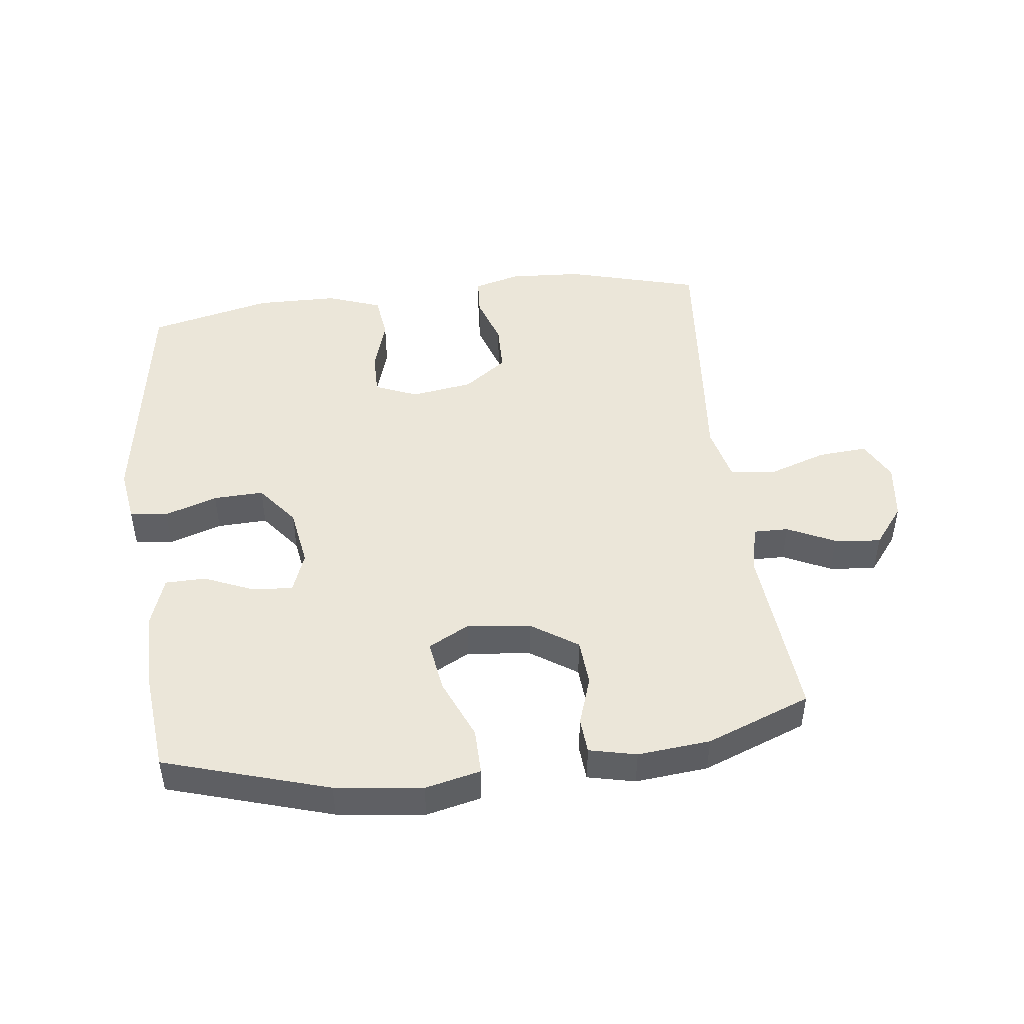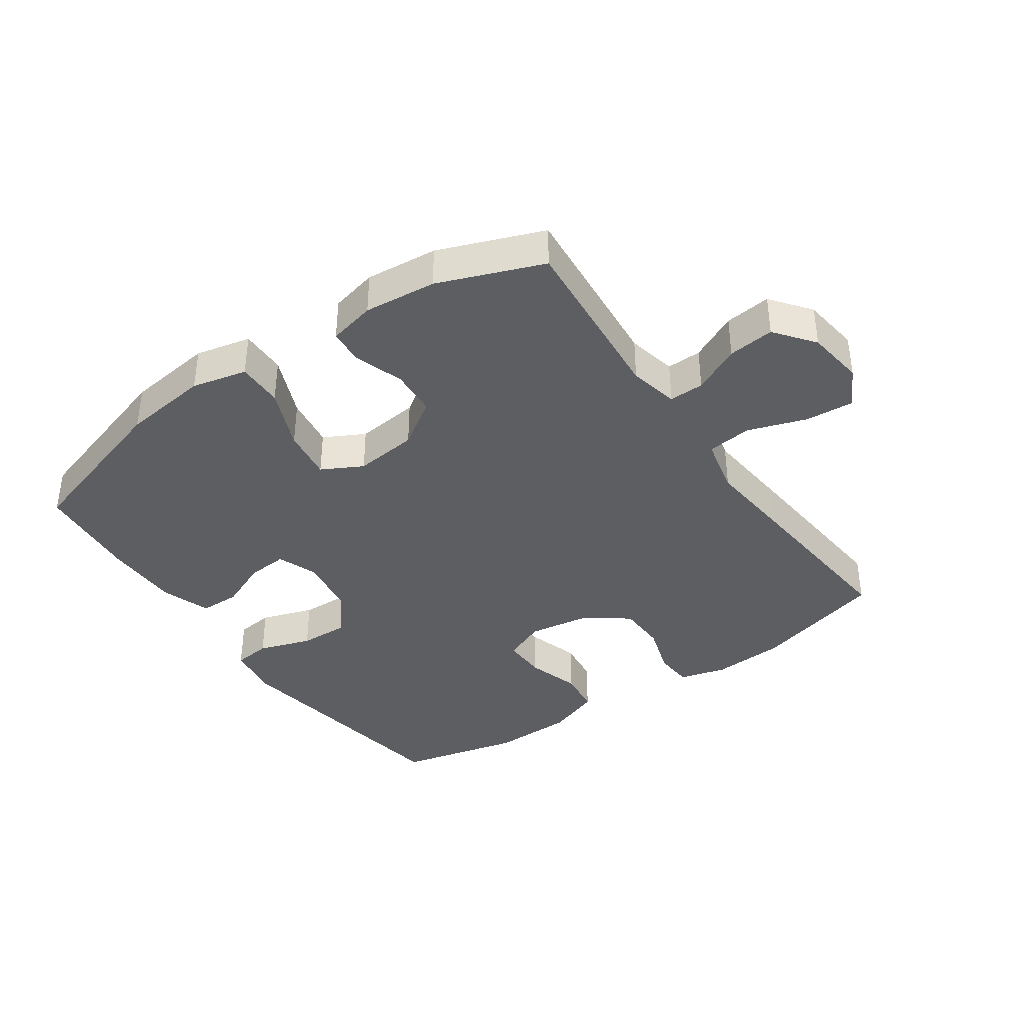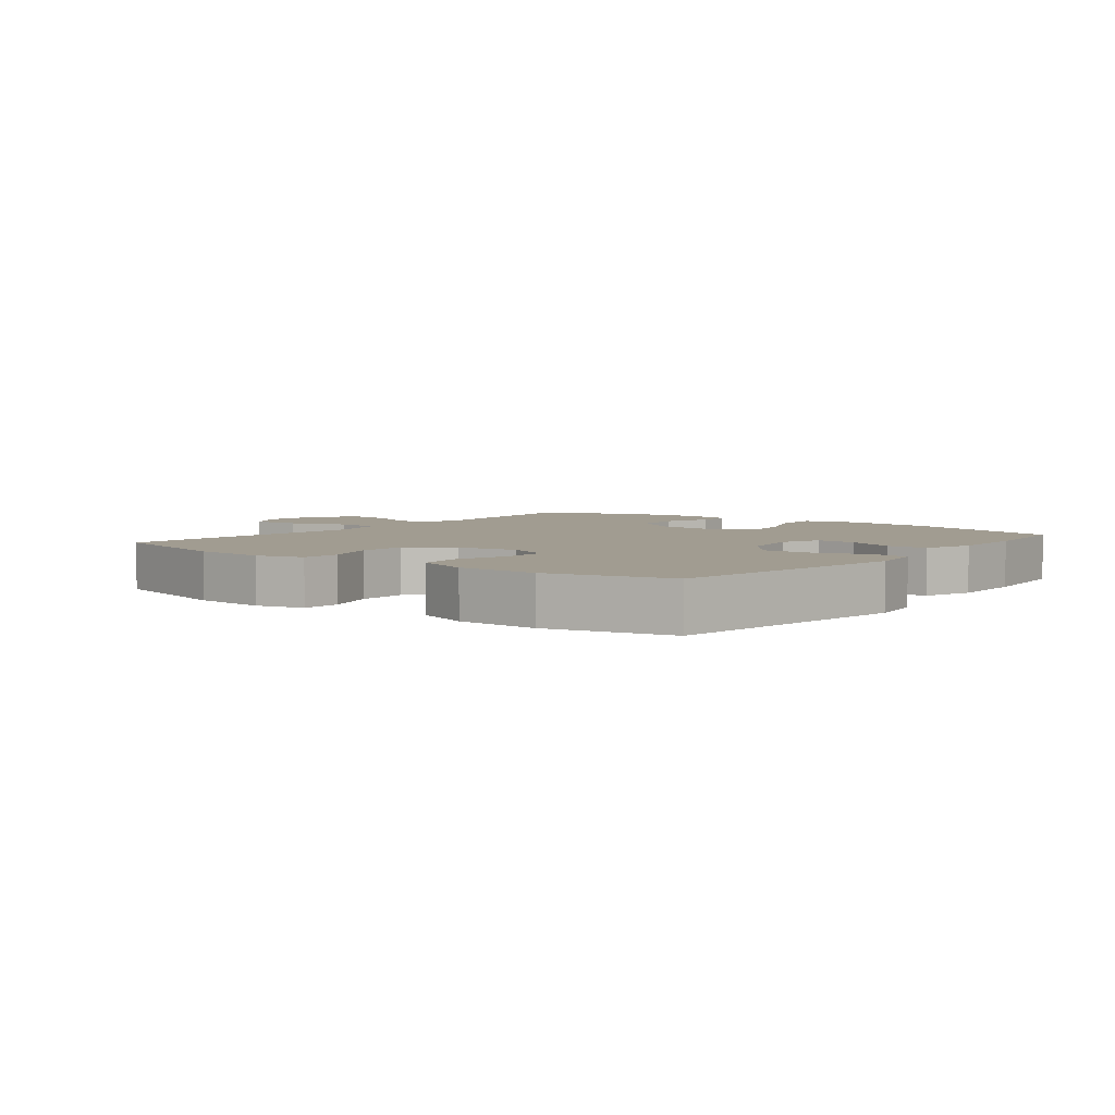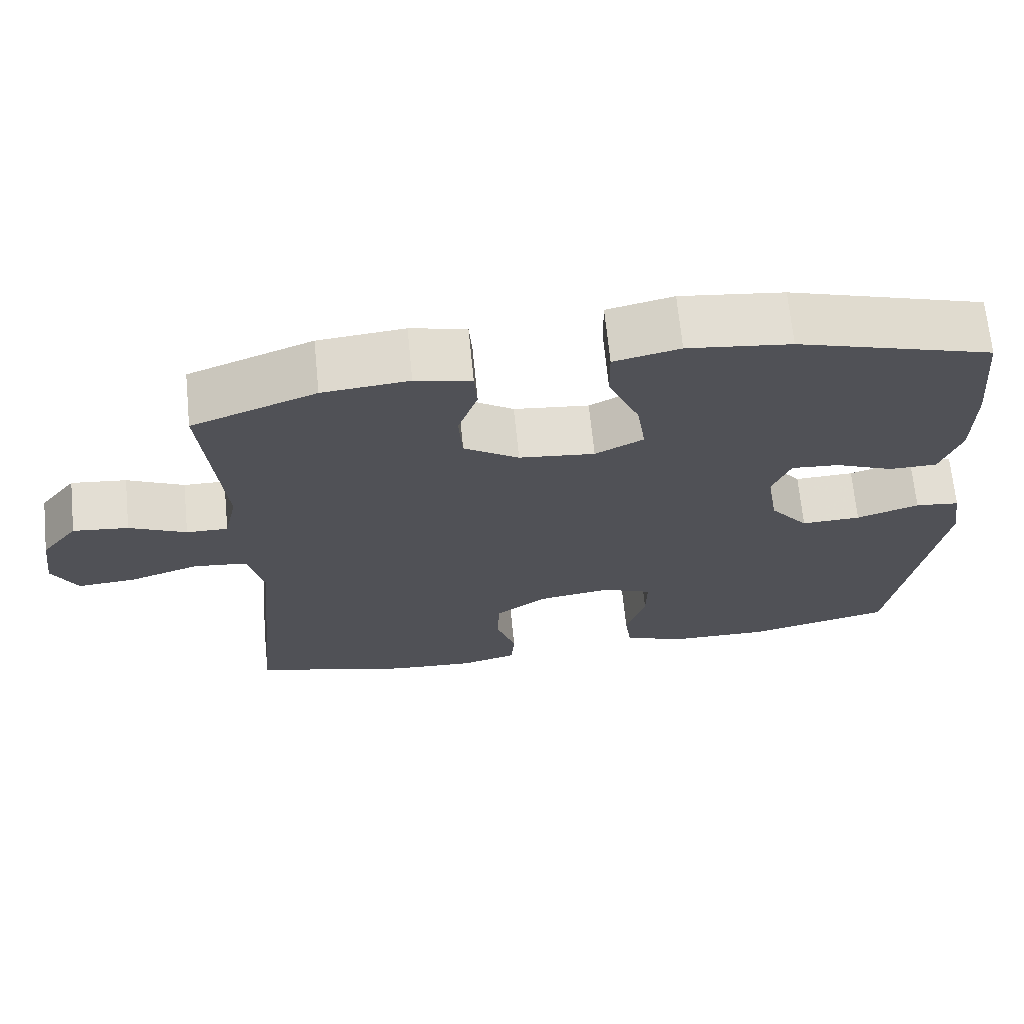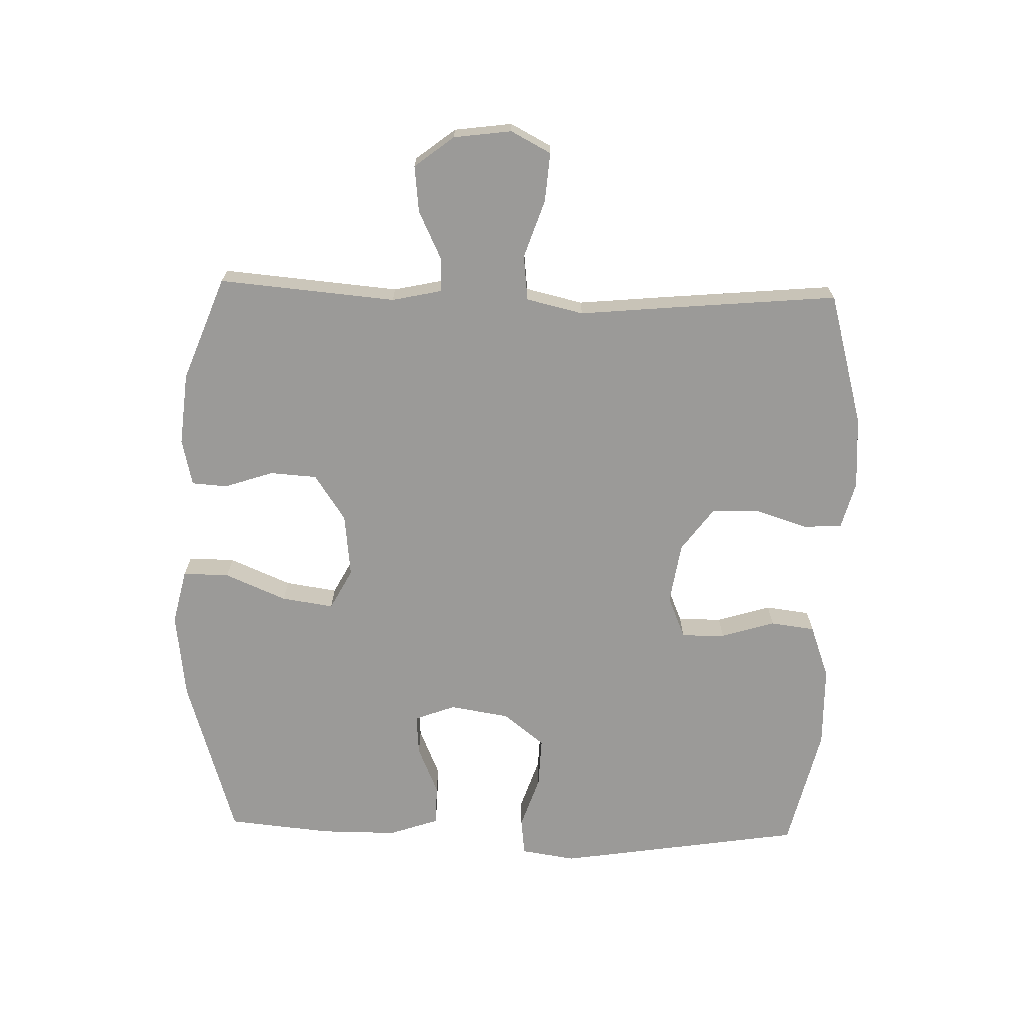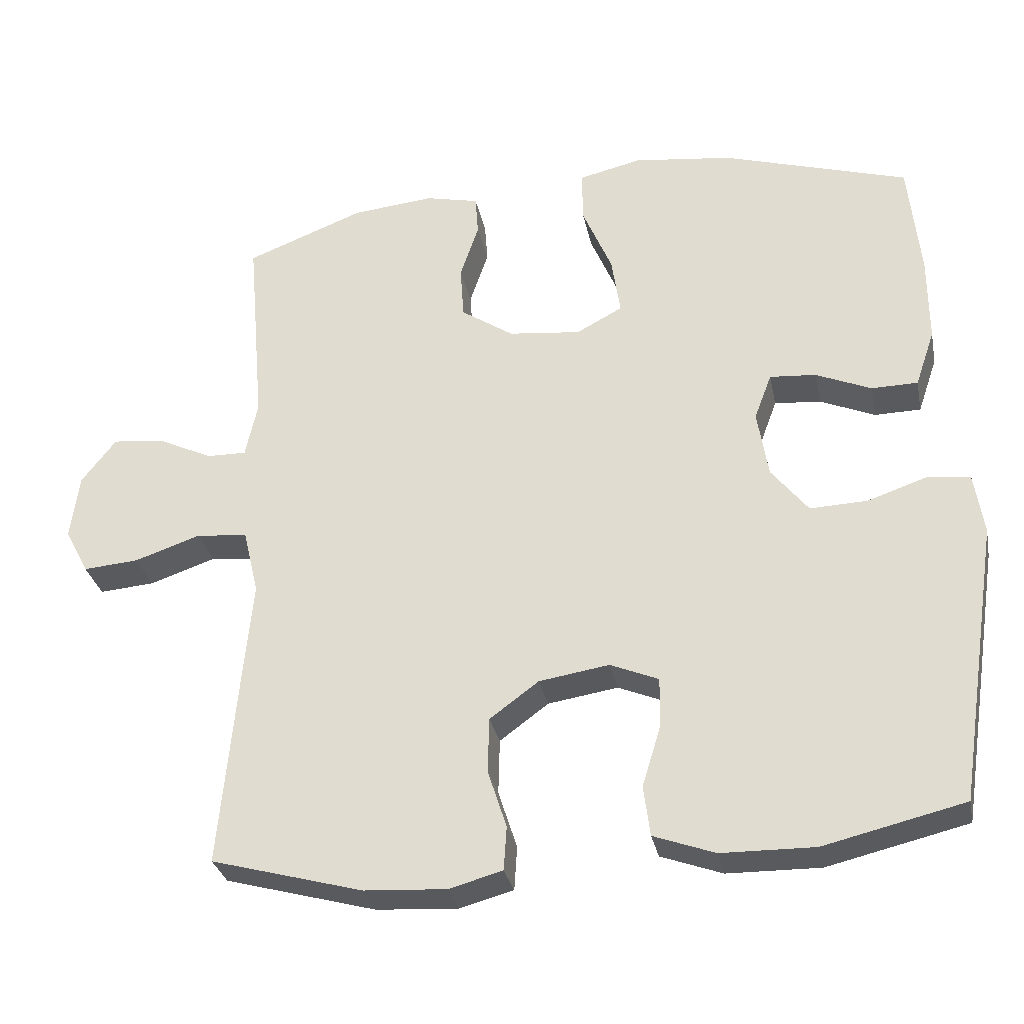
<metadata>
{"format":"obj","ext":"obj","renderer":"f3d","projection":"perspective","resolution":1024,"background":"white","views":[{"elev":46.7,"azim":-7.0,"up":"+Y"},{"elev":-38.5,"azim":34.8,"up":"+Y"},{"elev":4.5,"azim":-142.0,"up":"+Y"},{"elev":68.8,"azim":174.3,"up":"+Z"},{"elev":-69.4,"azim":88.4,"up":"+Y"},{"elev":-30.7,"azim":-168.6,"up":"+Z"}]}
</metadata>
<code>
v 0.5 0.07 0.5
v 0.476 0.07 0.221
v 0.493 0.07 0.143
v 0.548 0.07 0.144
v 0.623 0.07 0.18
v 0.696 0.07 0.188
v 0.744 0.07 0.126
v 0.756 0.07 0.035
v 0.723 0.07 -0.028
v 0.646 0.07 -0.022
v 0.554 0.07 0.009
v 0.483 0.07 0.001
v 0.462 0.07 -0.089
v 0.475 0.07 -0.225
v 0.5 0.07 -0.5
v 0.29 0.07 -0.558
v 0.176 0.07 -0.565
v 0.102 0.07 -0.545
v 0.098 0.07 -0.484
v 0.124 0.07 -0.403
v 0.122 0.07 -0.326
v 0.054 0.07 -0.276
v -0.043 0.07 -0.261
v -0.11 0.07 -0.289
v -0.109 0.07 -0.358
v -0.083 0.07 -0.443
v -0.092 0.07 -0.513
v -0.177 0.07 -0.544
v -0.306 0.07 -0.546
v -0.5 0.07 -0.5
v -0.56 0.07 -0.111
v -0.547 0.07 -0.025
v -0.488 0.07 -0.018
v -0.405 0.07 -0.046
v -0.326 0.07 -0.049
v -0.275 0.07 0.016
v -0.26 0.07 0.11
v -0.284 0.07 0.174
v -0.348 0.07 0.169
v -0.425 0.07 0.136
v -0.489 0.07 0.137
v -0.516 0.07 0.216
v -0.516 0.07 0.337
v -0.5 0.07 0.5
v -0.242 0.07 0.579
v -0.105 0.07 0.596
v -0.018 0.07 0.576
v -0.019 0.07 0.503
v -0.06 0.07 0.406
v -0.072 0.07 0.324
v -0.008 0.07 0.29
v 0.092 0.07 0.301
v 0.165 0.07 0.35
v 0.17 0.07 0.424
v 0.144 0.07 0.501
v 0.148 0.07 0.557
v 0.222 0.07 0.574
v 0.336 0.07 0.563
v 0.5 0 0.5
v 0.476 0 0.221
v 0.493 0 0.143
v 0.548 0 0.144
v 0.623 0 0.18
v 0.696 0 0.188
v 0.744 0 0.126
v 0.756 0 0.035
v 0.723 0 -0.028
v 0.646 0 -0.022
v 0.554 0 0.009
v 0.483 0 0.001
v 0.462 0 -0.089
v 0.475 0 -0.225
v 0.5 0 -0.5
v 0.29 0 -0.558
v 0.176 0 -0.565
v 0.102 0 -0.545
v 0.098 0 -0.484
v 0.124 0 -0.403
v 0.122 0 -0.326
v 0.054 0 -0.276
v -0.043 0 -0.261
v -0.11 0 -0.289
v -0.109 0 -0.358
v -0.083 0 -0.443
v -0.092 0 -0.513
v -0.177 0 -0.544
v -0.306 0 -0.546
v -0.5 0 -0.5
v -0.56 0 -0.111
v -0.547 0 -0.025
v -0.488 0 -0.018
v -0.405 0 -0.046
v -0.326 0 -0.049
v -0.275 0 0.016
v -0.26 0 0.11
v -0.284 0 0.174
v -0.348 0 0.169
v -0.425 0 0.136
v -0.489 0 0.137
v -0.516 0 0.216
v -0.516 0 0.337
v -0.5 0 0.5
v -0.242 0 0.579
v -0.105 0 0.596
v -0.018 0 0.576
v -0.019 0 0.503
v -0.06 0 0.406
v -0.072 0 0.324
v -0.008 0 0.29
v 0.092 0 0.301
v 0.165 0 0.35
v 0.17 0 0.424
v 0.144 0 0.501
v 0.148 0 0.557
v 0.222 0 0.574
v 0.336 0 0.563
f 57 58 1 2
f 54 55 56 57
f 53 54 57 2
f 52 53 2 3
f 51 52 3
f 46 47 48 49
f 46 49 50
f 45 46 50
f 44 45 50
f 43 44 50 51
f 39 40 41 42
f 38 39 42 43
f 31 32 33 34
f 31 34 35
f 30 31 35
f 29 30 35 36
f 25 26 27 28
f 24 25 28 29
f 17 18 19 20
f 17 20 21
f 16 17 21
f 13 14 15 16
f 12 13 16 21
f 8 9 10 11
f 8 11 12
f 7 8 12
f 4 5 6 7
f 3 4 7 12
f 38 43 51 3
f 24 29 36 37
f 23 24 37 38
f 22 23 38 3
f 3 12 21 22
f 60 59 116 115
f 115 114 113 112
f 60 115 112 111
f 61 60 111 110
f 61 110 109
f 107 106 105 104
f 108 107 104
f 108 104 103
f 108 103 102
f 109 108 102 101
f 100 99 98 97
f 101 100 97 96
f 92 91 90 89
f 93 92 89
f 93 89 88
f 94 93 88 87
f 86 85 84 83
f 87 86 83 82
f 78 77 76 75
f 79 78 75
f 79 75 74
f 74 73 72 71
f 79 74 71 70
f 69 68 67 66
f 70 69 66
f 70 66 65
f 65 64 63 62
f 70 65 62 61
f 61 109 101 96
f 95 94 87 82
f 96 95 82 81
f 61 96 81 80
f 80 79 70 61
f 1 59 60 2
f 2 60 61 3
f 3 61 62 4
f 4 62 63 5
f 5 63 64 6
f 6 64 65 7
f 7 65 66 8
f 8 66 67 9
f 9 67 68 10
f 10 68 69 11
f 11 69 70 12
f 12 70 71 13
f 13 71 72 14
f 14 72 73 15
f 15 73 74 16
f 16 74 75 17
f 17 75 76 18
f 18 76 77 19
f 19 77 78 20
f 20 78 79 21
f 21 79 80 22
f 22 80 81 23
f 23 81 82 24
f 24 82 83 25
f 25 83 84 26
f 26 84 85 27
f 27 85 86 28
f 28 86 87 29
f 29 87 88 30
f 30 88 89 31
f 31 89 90 32
f 32 90 91 33
f 33 91 92 34
f 34 92 93 35
f 35 93 94 36
f 36 94 95 37
f 37 95 96 38
f 38 96 97 39
f 39 97 98 40
f 40 98 99 41
f 41 99 100 42
f 42 100 101 43
f 43 101 102 44
f 44 102 103 45
f 45 103 104 46
f 46 104 105 47
f 47 105 106 48
f 48 106 107 49
f 49 107 108 50
f 50 108 109 51
f 51 109 110 52
f 52 110 111 53
f 53 111 112 54
f 54 112 113 55
f 55 113 114 56
f 56 114 115 57
f 57 115 116 58
f 58 116 59 1

</code>
